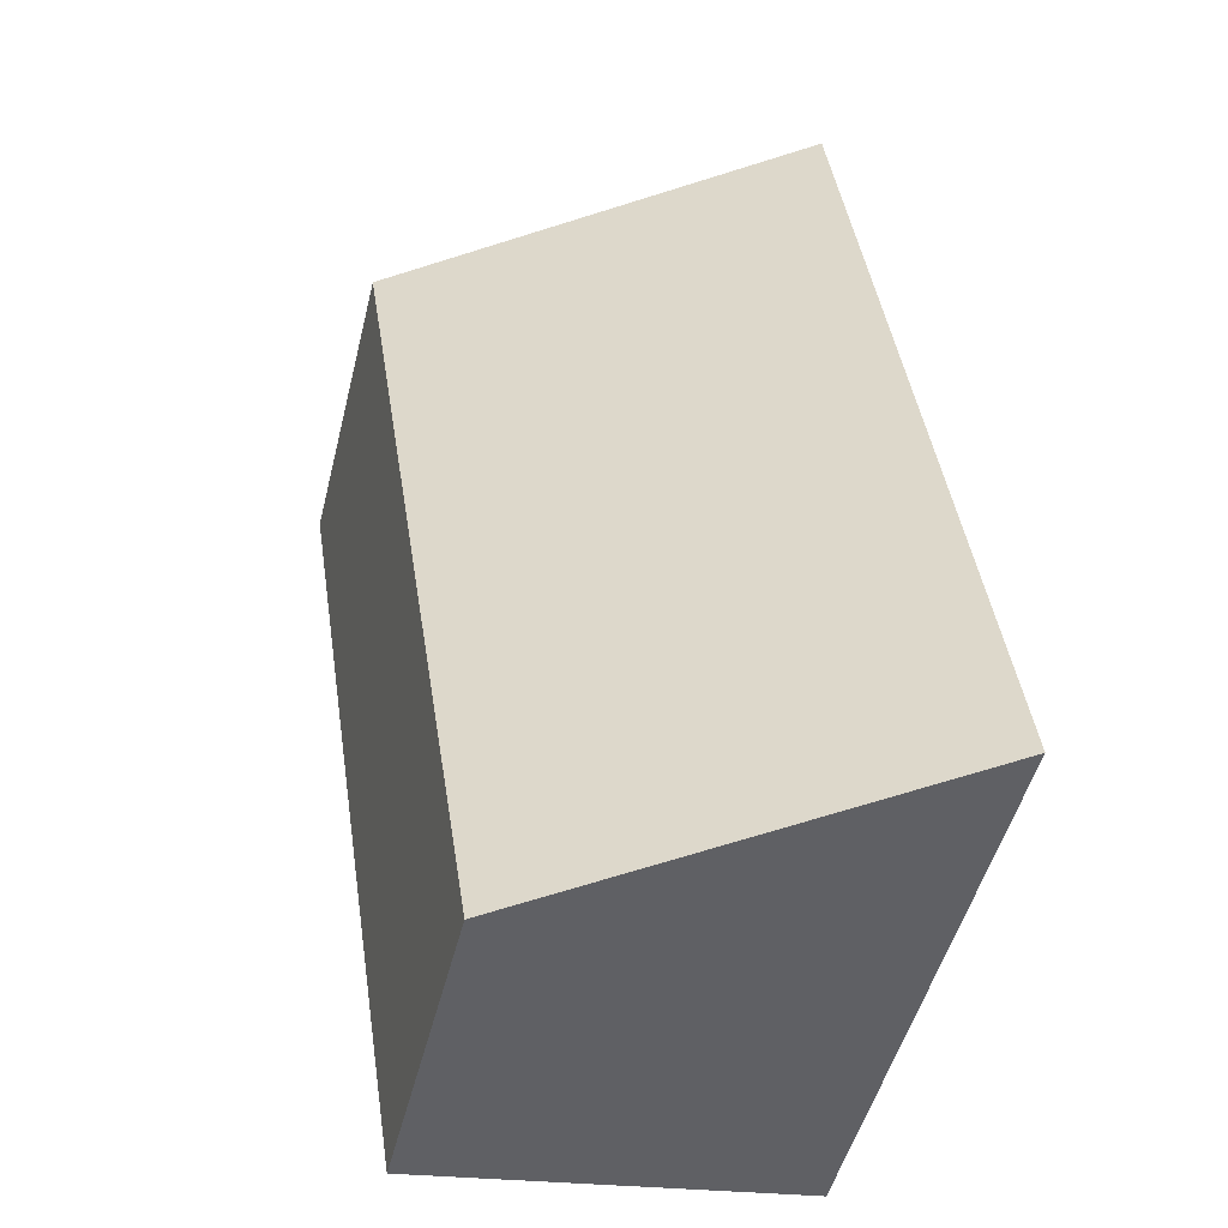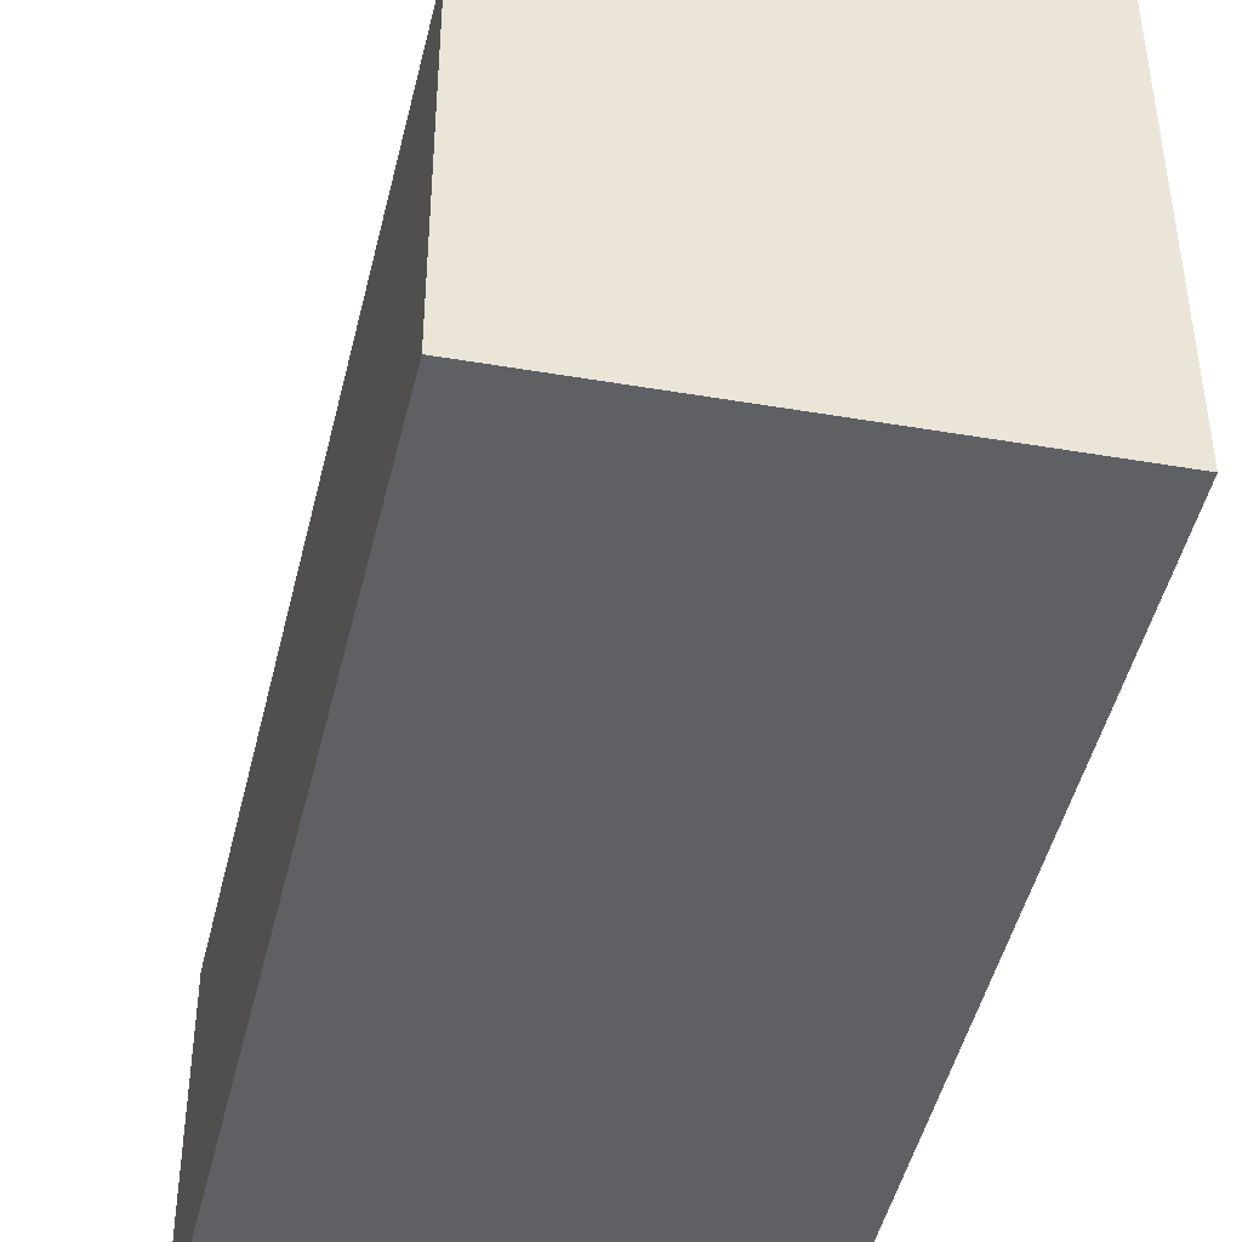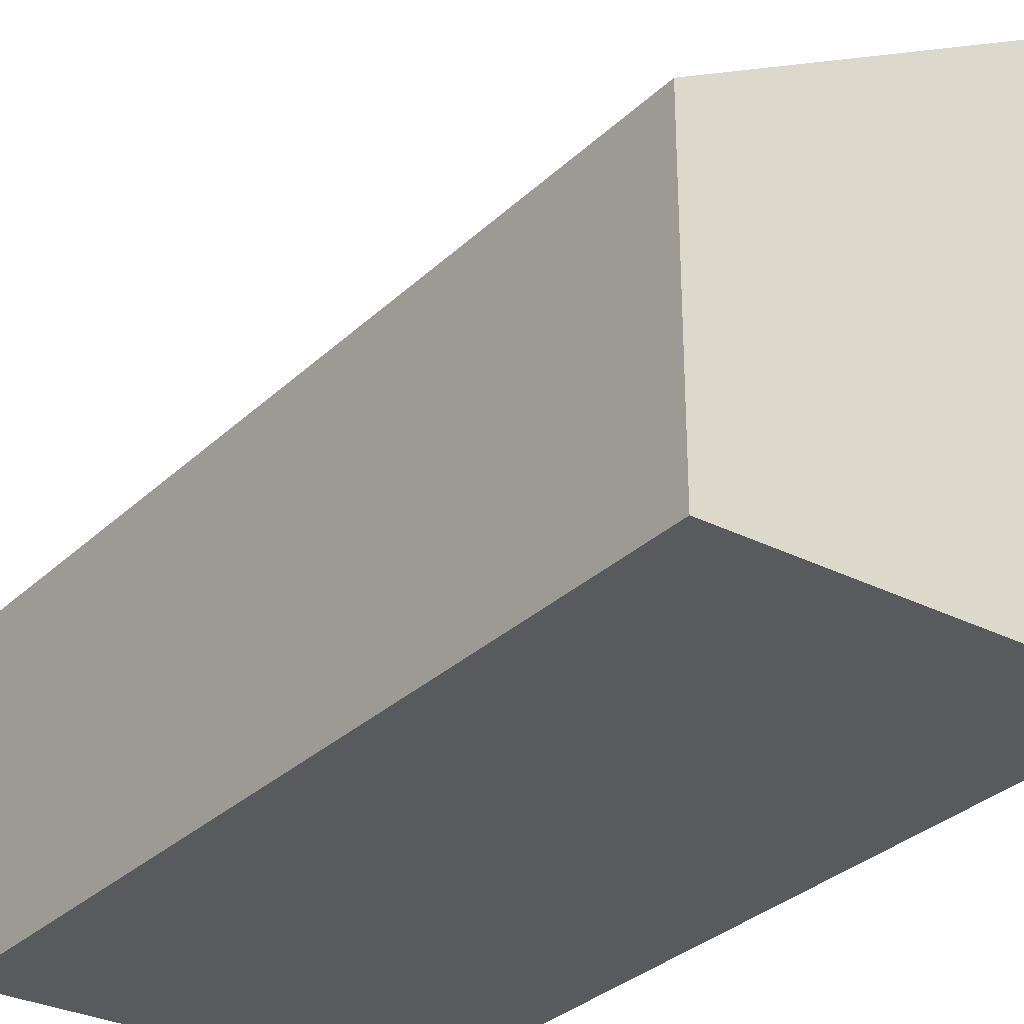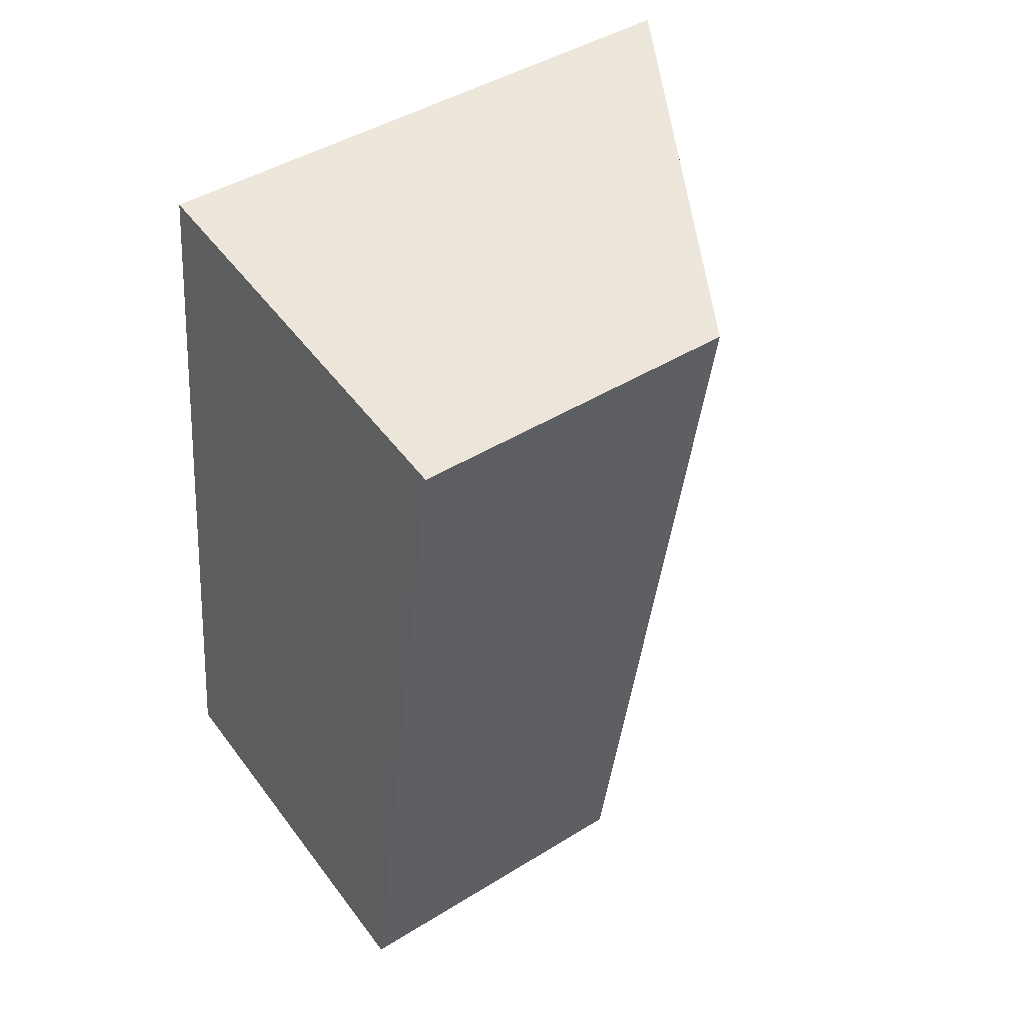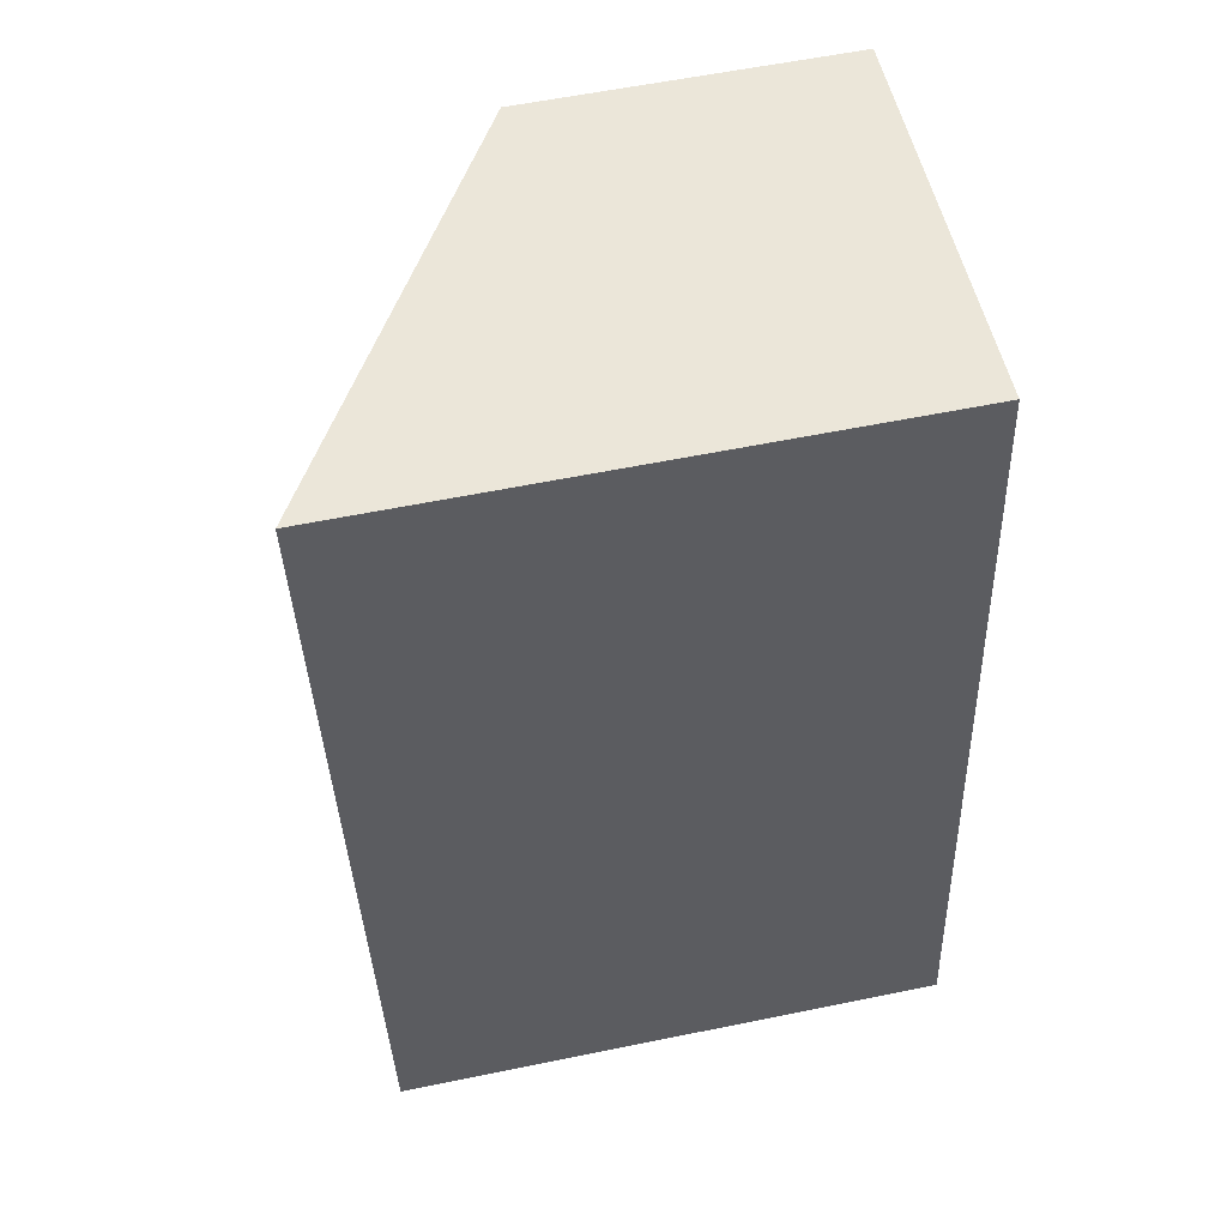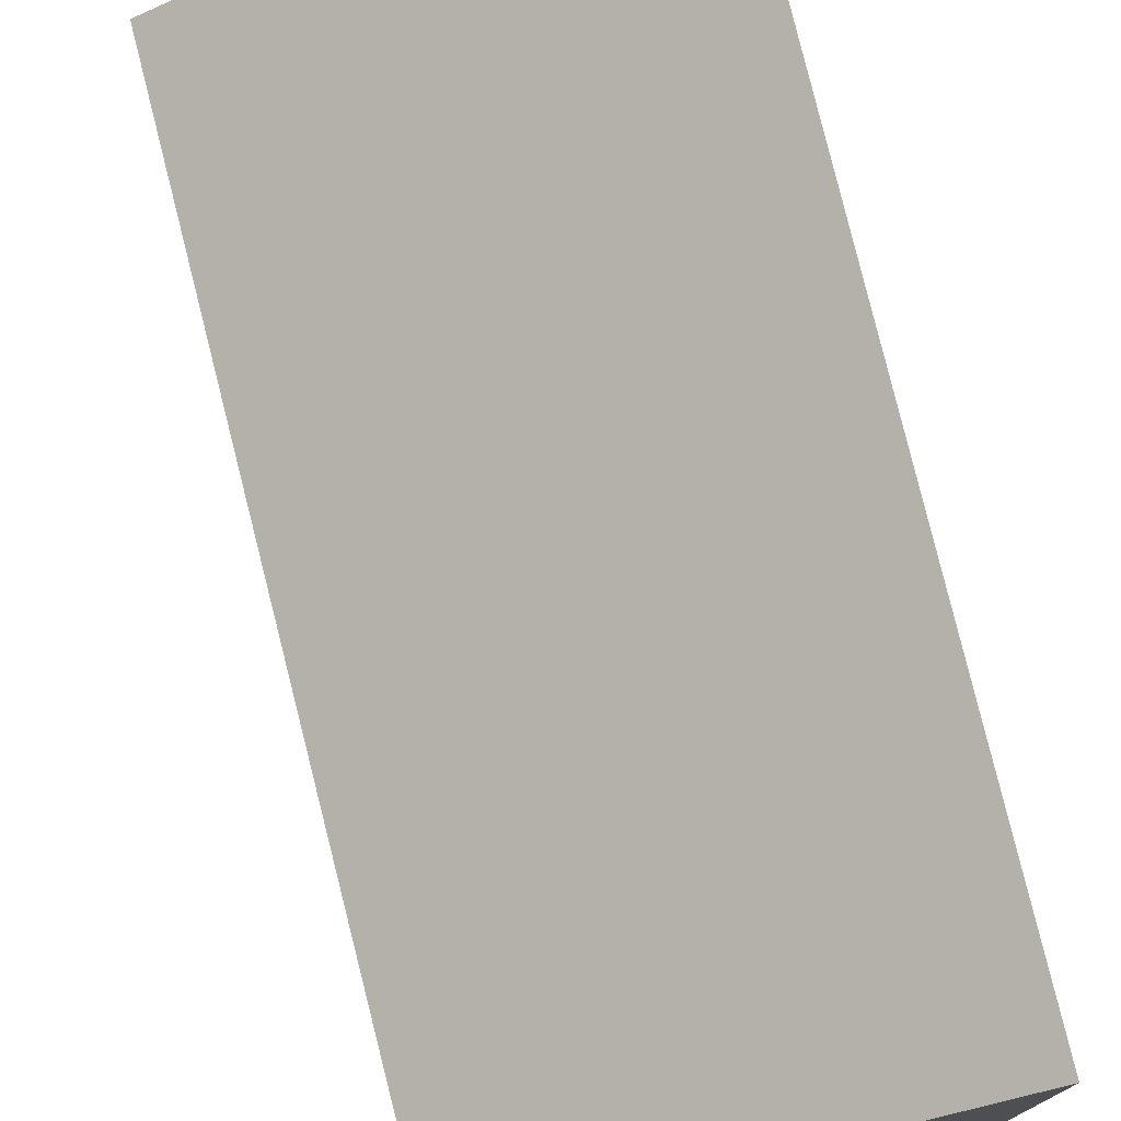
<metadata>
{"format":"obj","ext":"obj","renderer":"f3d","projection":"perspective","resolution":1024,"background":"white","views":[{"elev":-50.1,"azim":166.0,"up":"+Z"},{"elev":-45.3,"azim":175.8,"up":"+Y"},{"elev":-31.5,"azim":151.5,"up":"+Y"},{"elev":44.1,"azim":54.0,"up":"+Z"},{"elev":58.9,"azim":-101.9,"up":"+Z"},{"elev":76.6,"azim":174.7,"up":"+Y"}]}
</metadata>
<code>
v  2.554 2.097 -0.31
v  0.782 3.666 5.539
v  3.44 2.097 5.251
v  0 3.608 2.209e-16
v  3.44 -3.215e-16 5.251
v  2.554 1.898e-17 -0.31
v  0 0 0
v  0.782 -3.392e-16 5.539
g defaultobject
f 1 2 3
f 2 1 4
f 5 1 3
f 1 5 6
f 1 7 4
f 7 1 6
f 4 8 2
f 8 4 7
f 8 3 2
f 3 8 5
f 8 6 5
f 6 8 7

</code>
